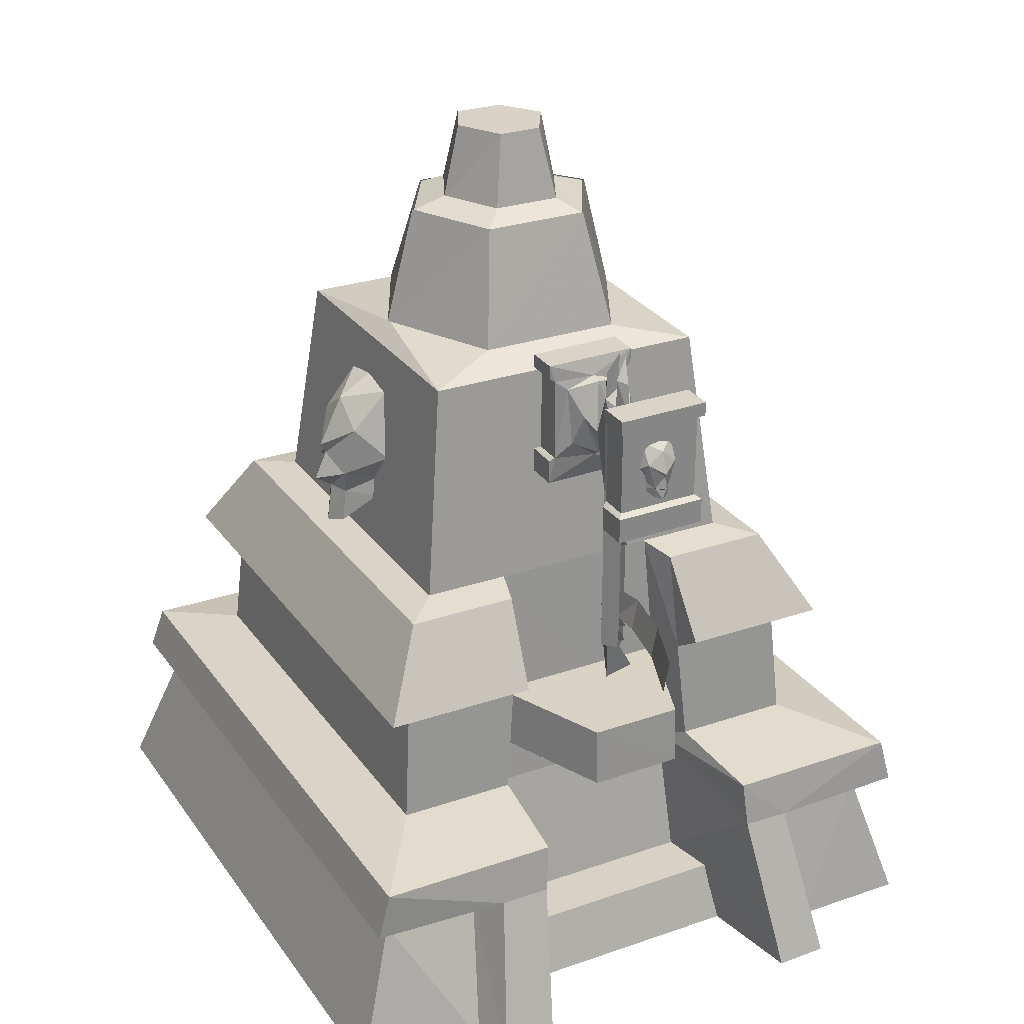
<metadata>
{"format":"obj","ext":"obj","renderer":"f3d","projection":"perspective","resolution":1024,"background":"white","views":[{"elev":28.7,"azim":-28.1,"up":"+Z"}]}
</metadata>
<code>
g 1
v -15.15 -31.74 82.1
v -18.61 -35.76 37.32
v 19.2 -35.58 36.78
v 16.7 -31.75 81.72
v -20.09 -40.92 12.33
v 19.97 -40.92 11.84
v -23.29 1.604 125.3
v -12.45 -20.09 125.5
v -9.107 -14.52 147.5
v -17.33 1.878 147.4
v -12.45 -20.09 125.5
v 11.19 -14.53 147.2
v -9.107 -14.52 147.5
v 15.74 22.77 124.6
v -12.55 22.73 125
v 9.954 16.26 146.9
v 14.73 -20.1 125.1
v 26.15 1.59 124.7
v -8.643 16.25 147.1
v 20.59 1.681 146.9
v -8.643 16.25 147.1
v 14.73 -20.1 125.1
f 1 2 3
f 3 4 1
f 2 5 6
f 6 3 2
f 7 8 9
f 9 10 7
f 11 12 13
f 14 15 16
f 17 18 12
f 15 10 19
f 18 14 20
f 18 20 12
f 15 21 16
f 14 16 20
f 11 22 12
f 15 7 10
g Object01
v -2.579 -40.06 117.5
v -4.812 -37.55 122.7
v -4.225 -38.48 111.8
v -7.136 -31.68 108.7
v -7.136 -37.04 108.7
v -7.136 -36.89 124.6
v -7.136 -31.68 124.6
v -8.065 -30.47 127.9
v -8.065 -30.47 125.2
v -8.065 -36.52 125.2
v -8.065 -36.52 127.9
v -8.065 -30.47 103.4
v -8.065 -36.52 103.4
v -8.065 -36.52 108
v -8.065 -30.47 108.1
v -1.827 -46.73 105
v -1.969 -46.73 124.1
v -1.37 -42.92 115.5
v -7.136 -37.04 108.7
v -7.136 -31.68 108.7
v -7.136 -31.68 124.6
v -7.136 -36.89 124.6
v 0.6437 -44.39 70.87
v -1.827 -46.73 70.9
v -1.827 -46.73 105
v 0.6437 -44.37 105
v -1.37 -42.92 115.5
v -1.969 -46.73 124.1
v 0.6437 -42.32 121.8
v 0.6437 -39.59 124.1
v -2.579 -40.06 117.5
v 5.512 -38.48 111.8
v 6.099 -37.55 122.7
v 3.866 -40.06 117.5
v 8.423 -31.68 108.7
v 8.423 -31.68 124.6
v 8.423 -36.89 124.6
v 8.423 -37.04 108.7
v 9.353 -30.47 127.9
v 9.353 -36.52 127.9
v 9.353 -36.52 125.2
v 9.353 -30.47 125.2
v 9.352 -30.47 103.4
v 9.352 -30.47 108.1
v 9.353 -36.52 108
v 9.353 -36.52 103.4
v 3.115 -46.73 105
v 2.658 -42.92 115.5
v 3.257 -46.73 124.1
v 8.423 -31.68 108.7
v 8.423 -37.04 108.7
v 8.423 -36.89 124.6
v 8.423 -31.68 124.6
v 0.6437 -44.39 70.87
v 0.6437 -44.37 105
v 3.115 -46.73 105
v 3.115 -46.73 70.9
v 2.658 -42.92 115.5
v 3.257 -46.73 124.1
v 3.866 -40.06 117.5
v -7.136 -31.68 124.6
v 8.423 -31.68 124.6
v 8.423 -31.68 108.7
v -7.136 -31.68 108.7
v 9.353 -30.47 125.2
v -8.065 -30.47 125.2
v -8.065 -30.47 127.9
v 9.353 -30.47 127.9
v -8.065 -30.47 108.1
v 9.352 -30.47 108.1
v 9.353 -30.47 103.4
v -8.065 -30.47 103.4
v 0.3162 -29.02 115.6
v 3.08 -30.16 118
v 1.696 -30.03 113.1
v 0.3162 -28.3 113.3
v 3.278 -32.52 121.7
v 0.3162 -29.97 120.3
v 0.3162 -32.52 122.3
v 4.582 -32.52 116.4
v 3.02 -32.52 114.1
v 1.723 -30.3 111.3
v 0.3162 -29.57 110.8
v 0.3162 -29.76 112.6
v 0.3162 -28.54 116.3
v -1.063 -30.03 113.1
v -2.447 -30.16 118
v -2.645 -32.52 121.7
v -2.388 -32.52 114.1
v -3.949 -32.52 116.4
v -1.091 -30.3 111.3
v 1.447 -45.69 121.8
v 0.628 -42.39 121.3
v 0.8294 -43.31 127.8
v 1.435 -45.67 132.3
v -0.7988 -44.95 121.8
v -0.8103 -44.99 128.4
v -4.224 -54.98 111.8
v -4.811 -55.92 122.7
v -2.579 -53.4 117.5
v -7.136 -61.78 108.7
v -7.136 -61.78 124.6
v -7.136 -56.57 124.6
v -7.136 -56.43 108.7
v -8.065 -63 127.9
v -8.065 -56.95 127.9
v -8.065 -56.95 125.2
v -8.065 -63 125.2
v -8.065 -62.99 103.4
v -8.065 -62.99 108.1
v -8.065 -56.95 108
v -8.065 -56.95 103.4
v -1.37 -50.55 115.5
v -7.136 -61.78 108.7
v -7.136 -56.43 108.7
v -7.136 -56.57 124.6
v -7.136 -61.78 124.6
v 0.6437 -49.08 70.87
v 0.6437 -49.1 105
v -1.827 -46.73 70.9
v -1.37 -50.55 115.5
v 0.6438 -51.15 121.8
v -2.579 -53.4 117.5
v 0.6438 -53.88 124.1
v 3.866 -53.4 117.5
v 6.099 -55.92 122.7
v 5.512 -54.98 111.8
v 8.424 -61.78 108.7
v 8.424 -56.43 108.7
v 8.424 -56.57 124.6
v 8.424 -61.78 124.6
v 9.353 -63 127.9
v 9.353 -63 125.2
v 9.353 -56.95 125.2
v 9.353 -56.95 127.9
v 9.353 -62.99 103.4
v 9.353 -56.95 103.4
v 9.353 -56.95 108
v 9.353 -62.99 108.1
v 2.658 -50.55 115.5
v 8.424 -56.43 108.7
v 8.424 -61.78 108.7
v 8.424 -61.78 124.6
v 8.424 -56.57 124.6
v 0.6437 -49.08 70.87
v 3.115 -46.73 70.9
v 0.6437 -49.1 105
v 2.658 -50.55 115.5
v 3.866 -53.4 117.5
v -7.136 -61.78 124.6
v -7.136 -61.78 108.7
v 8.424 -61.78 108.7
v 8.424 -61.78 124.6
v 9.353 -63 125.2
v 9.353 -63 127.9
v -8.065 -63 127.9
v -8.065 -63 125.2
v -8.065 -62.99 108.1
v -8.065 -62.99 103.4
v 9.353 -62.99 103.4
v 9.353 -62.99 108.1
v 0.3164 -64.44 115.6
v 0.3164 -65.17 113.3
v 1.696 -63.44 113.1
v 3.08 -63.3 118
v 3.278 -60.95 121.7
v 0.3164 -60.95 122.3
v 0.3164 -63.5 120.3
v 3.021 -60.95 114.1
v 4.582 -60.95 116.4
v 0.3164 -63.71 112.6
v 0.3164 -63.9 110.8
v 1.724 -63.17 111.3
v 0.3164 -64.92 116.3
v -2.447 -63.3 118
v -1.063 -63.44 113.1
v -2.645 -60.95 121.7
v -3.949 -60.95 116.4
v -2.388 -60.95 114.1
v -1.091 -63.17 111.3
v 1.447 -47.78 121.8
v 1.436 -47.8 132.3
v 0.7737 -50.15 127.8
v 0.6206 -51.04 121.3
v -0.7983 -48.63 121.8
v -0.8098 -48.65 128.4
v 0.6437 -38.46 108.4
v -4.225 -38.48 111.8
v -7.136 -37.04 108.7
v -7.136 -36.89 124.6
v -8.065 -36.52 127.9
v -8.065 -36.52 125.2
v -4.812 -37.55 122.7
v 0.6437 -37.55 124.6
v -8.065 -36.52 103.4
v -8.065 -36.52 108
v 0.6437 -44.37 105
v 0.5735 -36.52 127.9
v 0.6437 -40.02 109.5
v -4.225 -38.48 111.8
v 0.6437 -38.46 108.4
v 0.6437 -42.75 109.3
v -1.37 -42.92 115.5
v 0.6437 -40.77 111.2
v -2.579 -40.06 117.5
v 0.6437 -44.37 105
v 0.6509 -36.52 103.4
v 8.423 -37.04 108.7
v 5.512 -38.48 111.8
v 8.423 -36.89 124.6
v 9.353 -36.52 125.2
v 9.353 -36.52 127.9
v 6.099 -37.55 122.7
v 9.353 -36.52 103.4
v 9.353 -36.52 108
v 0.6437 -40.02 109.5
v 0.6437 -42.75 109.3
v 0.6437 -40.77 111.2
v 0.6437 -44.37 105
v 3.115 -46.73 70.9
v -1.827 -46.73 70.9
v 0.6437 -44.39 70.87
v 9.353 -36.52 127.9
v 0.5735 -36.52 127.9
v -8.065 -36.52 103.4
v 0.6509 -36.52 103.4
v -8.065 -36.52 127.9
v 9.353 -36.52 103.4
v 3.131 -32.52 112.5
v 0.3162 -32.52 110.4
v -2.498 -32.52 112.5
v 0.6438 -55.01 108.4
v -7.136 -56.57 124.6
v -8.065 -56.95 125.2
v -8.065 -56.95 127.9
v -4.811 -55.92 122.7
v 0.6438 -55.92 124.6
v -8.065 -56.95 103.4
v -8.065 -56.95 108
v 0.6437 -49.1 105
v 0.5736 -56.95 127.9
v 0.6438 -53.45 109.5
v 0.6437 -50.72 109.3
v 0.6438 -52.69 111.2
v 0.6438 -55.01 108.4
v 0.651 -56.95 103.4
v -8.065 -56.95 103.4
v 5.512 -54.98 111.8
v 8.424 -56.43 108.7
v 8.424 -56.57 124.6
v 9.353 -56.95 127.9
v 9.353 -56.95 125.2
v 6.099 -55.92 122.7
v 9.353 -56.95 103.4
v 9.353 -56.95 108
v 0.6438 -53.45 109.5
v 0.6437 -50.72 109.3
v 0.6438 -52.69 111.2
v 0.6437 -49.1 105
v 0.6437 -49.08 70.87
v 9.353 -56.95 127.9
v 0.5736 -56.95 127.9
v -8.065 -56.95 103.4
v 0.651 -56.95 103.4
v -8.065 -56.95 127.9
v 9.353 -56.95 103.4
v 3.131 -60.95 112.5
v 0.3164 -60.95 110.4
v -2.498 -60.95 112.5
v 0.6437 -46.73 125.9
f 23 24 25
f 26 27 28
f 28 29 26
f 27 25 24
f 24 28 27
f 30 31 32
f 32 33 30
f 34 35 36
f 36 37 34
f 38 39 40
f 37 36 41
f 41 42 37
f 32 31 43
f 43 44 32
f 45 46 47
f 47 48 45
f 49 50 51
f 49 51 52
f 52 53 49
f 54 55 56
f 57 58 59
f 59 60 57
f 60 59 55
f 55 54 60
f 61 62 63
f 63 64 61
f 65 66 67
f 67 68 65
f 69 70 71
f 66 72 73
f 73 67 66
f 63 74 75
f 75 64 63
f 76 77 78
f 78 79 76
f 80 51 81
f 80 82 52
f 52 51 80
f 83 84 85
f 85 86 83
f 87 88 89
f 89 90 87
f 91 92 93
f 93 94 91
f 92 91 86
f 86 85 92
f 88 87 84
f 84 83 88
f 95 96 97
f 97 98 95
f 99 96 100
f 100 101 99
f 96 102 103
f 103 97 96
f 97 104 105
f 105 106 97
f 100 96 107
f 95 98 108
f 108 109 95
f 110 101 100
f 100 109 110
f 109 108 111
f 111 112 109
f 108 106 105
f 105 113 108
f 100 107 109
f 114 115 116
f 116 117 114
f 118 114 117
f 117 119 118
f 115 118 119
f 119 116 115
f 120 121 122
f 123 124 125
f 125 126 123
f 126 125 121
f 121 120 126
f 127 128 129
f 129 130 127
f 131 132 133
f 133 134 131
f 38 135 39
f 132 136 137
f 137 133 132
f 129 138 139
f 139 130 129
f 140 141 47
f 47 142 140
f 143 144 50
f 143 145 146
f 146 144 143
f 147 148 149
f 150 151 152
f 152 153 150
f 151 149 148
f 148 152 151
f 154 155 156
f 156 157 154
f 158 159 160
f 160 161 158
f 69 71 162
f 161 160 163
f 163 164 161
f 156 155 165
f 165 166 156
f 167 168 78
f 78 169 167
f 170 81 144
f 170 144 146
f 146 171 170
f 172 173 174
f 174 175 172
f 176 177 178
f 178 179 176
f 180 181 182
f 182 183 180
f 183 174 173
f 173 180 183
f 179 172 175
f 175 176 179
f 184 185 186
f 186 187 184
f 188 189 190
f 190 187 188
f 187 186 191
f 191 192 187
f 186 193 194
f 194 195 186
f 190 196 187
f 184 197 198
f 198 185 184
f 199 197 190
f 190 189 199
f 197 200 201
f 201 198 197
f 198 202 194
f 194 193 198
f 190 197 196
f 203 204 205
f 205 206 203
f 207 208 204
f 204 203 207
f 206 205 208
f 208 207 206
f 209 210 211
f 212 213 214
f 215 216 212
f 209 211 217
f 211 218 217
f 40 219 38
f 216 215 52
f 216 220 213
f 221 222 223
f 224 225 226
f 226 227 221
f 228 225 224
f 209 217 229
f 209 230 231
f 232 233 234
f 235 234 216
f 232 234 235
f 209 236 230
f 230 236 237
f 70 69 219
f 216 52 235
f 216 234 220
f 238 231 82
f 239 82 80
f 240 238 82
f 241 239 80
f 209 229 236
f 242 243 244
f 245 90 246
f 247 94 248
f 90 89 246
f 89 249 246
f 94 93 248
f 93 250 248
f 103 251 97
f 251 104 97
f 251 252 104
f 95 107 96
f 97 106 98
f 104 252 105
f 96 99 102
f 111 108 253
f 253 108 113
f 253 113 252
f 95 109 107
f 108 98 106
f 109 112 110
f 119 117 116
f 254 126 120
f 255 256 257
f 258 257 259
f 255 257 258
f 254 260 126
f 126 260 261
f 135 38 262
f 259 146 258
f 259 257 263
f 264 120 122
f 265 266 135
f 266 264 122
f 262 265 135
f 267 268 269
f 267 270 271
f 272 273 274
f 275 259 273
f 272 275 273
f 267 271 276
f 271 277 276
f 162 262 69
f 259 275 146
f 259 263 273
f 278 270 267
f 279 171 280
f 280 171 278
f 281 170 279
f 267 276 268
f 242 282 243
f 283 284 177
f 285 286 181
f 177 284 178
f 178 284 287
f 181 286 182
f 182 286 288
f 191 186 289
f 289 186 195
f 289 195 290
f 184 187 196
f 186 185 193
f 187 192 188
f 201 291 198
f 291 202 198
f 291 290 202
f 184 196 197
f 198 193 185
f 197 199 200
f 208 205 204
f 215 53 52
f 52 82 235
f 146 145 258
f 275 171 146
f 264 254 120
f 278 171 270
f 221 227 222
f 238 209 231
f 239 240 82
f 279 170 171
f 113 105 252
f 195 194 290
f 290 194 202
f 144 292 50
f 50 292 51
f 51 292 81
f 81 292 144
f 225 227 226
f 266 122 135
f 216 213 212
g Object01
v 1.804 -54.14 83.83
v 0.624 -48.55 83.9
v 0.5193 -48.34 77.71
v 0.7166 -53.95 77.7
v 0.3947 -63.52 83.28
v -0.7722 -63.6 77.18
v -4.543 -75.92 83.84
v -5.745 -76.02 77.84
v 0.6902 -44.76 102.6
v 0.6871 -44.74 105.6
v 0.6858 -42.02 104.1
v 0.6902 -44.76 93.45
v 0.6871 -44.74 96.42
v 0.6859 -42.02 94.93
v 0.6902 -44.76 72.34
v 0.6871 -44.74 75.31
v 0.6858 -42.02 73.81
v 0.6902 -44.76 75.59
v 0.6871 -44.74 78.56
v 0.6858 -42.02 77.06
v 0.6871 -48.72 105.6
v 0.6902 -48.71 102.6
v 0.6859 -51.45 104.1
v 0.6871 -48.72 96.42
v 0.6902 -48.71 93.45
v 0.6859 -51.45 94.93
v 0.6871 -48.72 75.31
v 0.6902 -48.71 72.34
v 0.6859 -51.45 73.81
v 0.6871 -48.72 78.56
v 0.6902 -48.71 75.59
v 0.6859 -51.45 77.06
v 1.772 -41.19 68.66
v -0.3423 -46.56 62.97
v -0.3872 -46.74 74.41
v 1.772 -52.11 68.39
f 293 294 295
f 295 296 293
f 297 293 296
f 296 298 297
f 299 297 298
f 298 300 299
f 301 302 303
f 304 305 306
f 307 308 309
f 310 311 312
f 313 314 315
f 316 317 318
f 319 320 321
f 322 323 324
f 325 326 327
f 326 328 327
g World_leishenzhichui01
v -23.03 -63.82 30.73
v -21.93 -62.48 39.55
v -32.4 -63.81 30.83
v 58.67 -63.4 29.69
v 58.67 59.23 28.21
v 56.62 57.17 37.15
v 56.62 -62.49 38.6
v 58.67 59.23 28.21
v -58.12 59.25 29.62
v -55.86 57.18 38.51
v 56.62 57.17 37.15
v -58.12 59.25 29.62
v -58.12 -62.46 31.1
v -55.85 -62.47 39.96
v -55.86 57.18 38.51
v -21.93 -62.48 39.55
v -20.41 -42.97 41.45
v -42.84 -42.96 41.72
v -55.85 -62.47 39.96
v 56.62 -62.49 38.6
v 56.62 57.17 37.15
v 43.66 44.12 39.62
v 43.66 -42.98 40.68
v 56.62 57.17 37.15
v -55.86 57.18 38.51
v -42.84 44.13 40.67
v -55.85 -62.47 39.96
v -42.84 -42.96 41.72
v -42.84 44.13 40.67
v -18.23 -41.09 61.63
v -40.97 -41.08 61.91
v 42.28 42.73 59.88
v 42.28 -41.09 60.9
v 43.66 44.12 39.62
v -42.84 44.13 40.67
v -40.97 42.74 60.89
v 42.28 42.73 59.88
v -40.97 -41.08 61.91
v -40.97 42.74 60.89
v -58.12 -62.46 31.1
v -58.12 59.25 29.62
v -53.68 54.7 26.29
v -53.68 -56.2 27.63
v 54.15 54.68 24.98
v -53.68 54.7 26.29
v 58.67 59.23 28.21
v 58.67 -63.4 29.69
v 54.15 -56.89 26.33
v 54.15 54.68 24.98
v -62.35 62.79 -0.005244
v -62.35 -62.6 1.515
v 62.18 62.77 -1.515
v -62.35 62.79 -0.005244
v 62.18 -62.62 0.005229
v 62.18 62.77 -1.515
v 26.63 -74.23 0.5769
v 36.55 -73.94 0.4533
v 32.14 -64.05 30.05
v 23.34 -63.83 30.17
v -18.03 -47.12 65.6
v -46.97 -47.12 65.95
v 42.28 -41.09 60.9
v 42.28 42.73 59.88
v 48.37 48.86 63.63
v 48.37 -47.13 64.79
v -46.97 48.87 64.78
v 48.37 48.86 63.63
v -40.97 42.74 60.89
v -40.97 -41.08 61.91
v -46.97 -47.12 65.95
v -46.97 48.87 64.78
v -17.03 -38.2 81.11
v -38.1 -38.19 81.36
v 39.88 40.31 79.46
v 39.88 -38.2 80.42
v -38.1 40.32 80.41
v -46.97 -47.12 65.95
v -38.1 -38.19 81.36
v -15.15 -31.38 82.07
v -31.33 -31.38 82.27
v 33.14 33.52 80.7
v 33.14 -31.39 81.49
v -31.33 33.53 81.48
v -31.33 -31.38 82.27
v -31.33 33.53 81.48
v 28.99 29.34 121.2
v 28.99 -26.22 121.8
v -26.2 29.35 121.8
v -26.2 -26.22 122.5
v -26.2 29.35 121.8
v -26.2 -26.22 122.5
v 28.99 -26.22 121.8
v 14.55 -19.8 125
v -12.27 -19.8 125.4
v -12.38 22.44 124.8
v 15.56 22.48 124.5
v 23.34 -63.83 30.17
v 32.14 -64.05 30.05
v 22.76 -62.49 39.01
v 22.76 -62.49 39.01
v 56.62 -62.49 38.6
v 43.66 -42.98 40.68
v 21.02 -42.97 40.95
v 42.28 -41.09 60.9
v 19.58 -41.09 61.17
v -38.88 -65.68 1.268
v -35.12 -56.16 27.23
v -53.68 -56.2 27.63
v -62.35 -62.6 1.515
v 48.37 -47.13 64.79
v 19.96 -47.13 65.14
v 39.88 -38.2 80.42
v 18.82 -38.2 80.67
v 33.14 -31.39 81.49
v 16.7 -31.39 81.69
v -15.15 -31.38 82.07
v -18.61 -35.41 37.26
v 19.2 -35.23 36.73
v 16.7 -31.39 81.69
v 26.63 -74.23 0.5769
v 23.34 -63.83 30.17
v 19.97 -40.56 11.77
v 22.71 -50.43 0.3361
v -17.03 -38.2 81.11
v -18.03 -47.12 65.6
v -18.23 -41.09 61.63
v -15.15 -31.38 82.07
v -20.09 -40.57 12.25
v 19.97 -40.56 11.77
v 19.58 -41.09 61.17
v 19.96 -47.13 65.14
v 18.82 -38.2 80.67
v 16.7 -31.39 81.69
v -23.51 -51.26 12.49
v -24.83 -54.75 0.9647
v 25.03 -54.76 0.3604
v 25.01 -51.25 11.91
v -23.03 -63.82 30.73
v -26.68 -73.7 1.217
v -21.4 -50.43 0.8707
v -20.09 -40.57 12.25
v 19.97 -40.56 11.77
v -20.09 -40.57 12.25
v -23.51 -51.26 12.49
v 25.01 -51.25 11.91
v 9.694 -57.16 46.65
v 9.722 -56.42 57.84
v -7.972 -56.43 57.99
v -8.169 -57.16 46.68
v -7.972 -56.43 57.99
v 9.722 -56.42 57.84
v 18.74 -32.51 57.38
v -17.67 -32.5 57.76
v -18.28 -32.26 46.5
v 18.6 -32.17 46.24
v 9.694 -57.16 46.65
v -8.169 -57.16 46.68
v 18.6 -32.17 46.24
v 18.74 -32.51 57.38
v 9.722 -56.42 57.84
v -17.67 -32.5 57.76
v -18.28 -32.26 46.5
v -7.972 -56.43 57.99
v -33.65 2.709 110.6
v -27.02 10.01 113.3
v -33.76 9.297 105.9
v -29.2 9.151 94.62
v -29.66 9.374 90.73
v -34.82 5.93 91.52
v -35.79 7.868 96.39
v -36.35 2.482 91.9
v -39.71 2.508 94.1
v -37.47 2.39 84.38
v -35.56 5.855 85.3
v -38.26 2.595 101.2
v -27.02 -4.524 113.5
v -26.88 2.757 114.6
v -29.2 -4.12 94.78
v -35.79 -2.795 96.52
v -34.82 -0.9753 91.61
v -29.66 -4.437 90.89
v -35.56 -1.051 85.38
v -33.76 -3.992 106.1
v 37.44 -3.97 92.75
v 41.38 -0.7703 93.57
v 39.22 -0.7098 98.56
v 36.08 -7.035 103.9
v 36.02 -0.5798 109.3
v 29.84 -7.393 112.1
v 31.49 -7.012 94.44
v 30.99 -10.56 99.89
v 38.91 -0.8787 84.63
v 38.17 -0.7945 91.57
v 37.13 -4.12 85.62
v 40.17 -0.6883 100.3
v 37.44 2.409 92.67
v 36.08 5.743 103.8
v 29.84 6.299 111.9
v 29.73 -0.5327 113.2
v 31.49 5.491 94.29
v 30.99 9.166 99.66
v 37.13 2.386 85.54
v -8.925 -14.22 147.3
v 11.02 -14.23 147.1
v 8.191 -9.199 148.9
v -4.674 -9.207 149.1
v 9.811 15.96 146.8
v -8.477 15.95 147
v -5.411 12.29 148.8
v 7.167 12.31 148.7
v -4.674 -9.207 149.1
v 5.917 -6.373 162.6
v -2.371 -6.372 162.7
v -3.422 9.643 162.5
v 5.732 9.604 162.4
v -22.94 1.602 125.2
v -12.27 -19.8 125.4
v -8.925 -14.22 147.3
v -16.98 1.869 147.3
v -4.674 -9.207 149.1
v -10.37 1.89 149
v 20.25 1.678 146.8
v 13.82 1.887 148.7
v -10.37 1.89 149
v -4.674 -9.207 149.1
v -2.371 -6.372 162.7
v -7.149 2.056 162.6
v 8.191 -9.199 148.9
v 13.82 1.887 148.7
v 10.92 2.053 162.4
v 13.82 1.887 148.7
v 7.167 12.31 148.7
v 28.99 -26.22 121.8
v -26.2 -26.22 122.5
v 5.917 -6.373 162.6
v 5.732 9.604 162.4
v -3.422 9.643 162.5
v -2.371 -6.372 162.7
v -31.33 -31.38 82.27
v 25.8 1.595 124.6
v -22.94 1.602 125.2
v -21.93 -62.48 39.55
v -18.61 -35.41 37.26
v -20.41 -42.97 41.45
v 22.76 -62.49 39.01
v 19.2 -35.23 36.73
v 21.02 -42.97 40.95
v -12.27 -19.8 125.4
v 14.55 -19.8 125
v -12.38 22.44 124.8
v 15.56 22.48 124.5
v 33.14 -31.39 81.49
v -37.3 2.572 99.33
v -30.26 2.406 85.63
v -28.53 13.05 100.3
v -28.53 -7.881 100.6
v 31.84 -7.312 90.77
v 32.3 -0.8645 85.8
v 31.84 5.701 90.61
v -12.27 -19.8 125.4
v 15.56 22.48 124.5
v -12.38 22.44 124.8
v -7.149 2.056 162.6
v 14.55 -19.8 125
v 25.8 1.595 124.6
v -32.4 -63.81 30.83
v -58.12 -62.46 31.1
v 14.55 -19.8 125
v 10.92 2.053 162.4
v 35.82 -56.41 25.96
v 32.14 -64.05 30.05
v 36.55 -73.94 0.4533
v 40.14 -62.52 0.2712
v -36.87 -73.52 1.338
v -26.68 -73.7 1.217
v 54.15 -56.89 26.33
v 62.18 -62.62 0.005229
v -36.87 -73.52 1.338
v 58.67 -63.4 29.69
v 56.62 -62.49 38.6
v -55.85 -62.47 39.96
f 329 330 331
f 332 333 334
f 334 335 332
f 336 337 338
f 338 339 336
f 340 341 342
f 342 343 340
f 344 345 346
f 346 347 344
f 348 349 350
f 350 351 348
f 352 353 354
f 354 350 352
f 353 355 356
f 356 357 353
f 345 358 359
f 359 346 345
f 351 350 360
f 360 361 351
f 362 363 364
f 364 365 362
f 357 356 366
f 366 367 357
f 368 369 370
f 370 371 368
f 337 336 372
f 372 373 337
f 374 375 376
f 376 377 374
f 371 370 378
f 378 379 371
f 373 372 380
f 380 381 373
f 377 376 382
f 382 383 377
f 384 385 386
f 386 387 384
f 359 358 388
f 388 389 359
f 390 391 392
f 392 393 390
f 365 364 394
f 394 395 365
f 396 397 398
f 398 399 396
f 388 400 401
f 401 389 388
f 393 392 402
f 402 403 393
f 392 399 404
f 404 402 392
f 399 405 406
f 406 404 399
f 400 407 408
f 408 401 400
f 403 402 409
f 409 410 403
f 402 404 411
f 411 409 402
f 404 406 412
f 412 413 404
f 410 409 414
f 414 415 410
f 409 411 416
f 416 414 409
f 413 412 417
f 417 418 413
f 419 420 421
f 421 422 419
f 414 416 423
f 423 424 414
f 425 426 427
f 428 429 430
f 430 431 428
f 431 430 432
f 432 433 431
f 434 435 436
f 436 437 434
f 432 438 439
f 439 433 432
f 439 438 440
f 440 441 439
f 441 440 442
f 442 443 441
f 444 445 446
f 446 447 444
f 448 449 450
f 450 451 448
f 452 453 454
f 454 455 452
f 445 456 457
f 457 446 445
f 458 459 460
f 460 461 458
f 462 463 464
f 464 465 462
f 466 467 468
f 468 469 466
f 470 471 472
f 472 473 470
f 474 475 476
f 476 477 474
f 478 479 480
f 480 481 478
f 482 483 484
f 484 485 482
f 486 487 488
f 488 484 486
f 489 490 485
f 485 491 489
f 492 493 494
f 495 496 497
f 497 498 495
f 498 497 499
f 499 500 498
f 501 499 497
f 497 502 501
f 492 494 503
f 492 504 505
f 506 507 508
f 508 509 506
f 507 500 499
f 499 508 507
f 501 510 508
f 508 499 501
f 492 503 511
f 512 513 514
f 514 515 512
f 516 517 515
f 518 512 515
f 515 519 518
f 520 521 512
f 512 522 520
f 516 515 523
f 524 525 514
f 514 513 524
f 516 526 527
f 528 529 525
f 525 524 528
f 520 530 524
f 524 521 520
f 516 523 525
f 531 532 533
f 533 534 531
f 535 536 537
f 537 538 535
f 539 533 540
f 540 541 539
f 538 537 542
f 542 543 538
f 544 545 546
f 546 547 544
f 547 546 548
f 548 549 547
f 532 550 551
f 551 533 532
f 536 547 549
f 549 537 536
f 550 535 538
f 538 551 550
f 552 553 554
f 554 555 552
f 556 557 558
f 558 540 556
f 537 549 555
f 555 542 537
f 559 560 543
f 543 558 559
f 447 561 562
f 562 444 447
f 563 564 565
f 565 566 563
f 567 444 562
f 415 414 568
f 418 417 569
f 570 466 571
f 572 570 571
f 454 572 571
f 449 573 574
f 573 575 574
f 575 458 574
f 466 469 571
f 458 461 574
f 454 571 455
f 449 574 450
f 417 576 569
f 415 568 577
f 418 569 578
f 414 579 568
f 447 580 561
f 500 581 498
f 496 502 497
f 496 582 502
f 581 494 498
f 498 583 495
f 498 494 583
f 502 582 501
f 494 493 583
f 500 507 581
f 509 508 510
f 509 510 582
f 581 511 503
f 507 506 584
f 507 584 511
f 511 584 504
f 518 585 512
f 585 522 512
f 585 586 522
f 512 521 513
f 522 586 520
f 515 517 519
f 528 524 587
f 587 524 530
f 587 530 586
f 514 525 523
f 524 513 521
f 525 529 526
f 588 532 531
f 589 590 535
f 566 565 591
f 592 593 532
f 590 547 536
f 593 589 550
f 435 594 595
f 595 436 435
f 593 550 532
f 590 536 535
f 589 535 550
f 588 596 532
f 590 544 547
f 563 597 564
f 514 523 515
f 581 503 494
f 581 507 511
f 510 501 582
f 530 520 586
f 492 505 493
f 492 511 504
f 516 527 517
f 516 525 526
f 598 599 600
f 600 601 598
f 331 602 603
f 603 329 331
f 604 598 601
f 601 605 604
f 435 434 606
f 606 594 435
f 599 598 604
f 604 607 599
f 426 607 608
f 426 608 427
f 609 595 331
f 330 609 331

</code>
